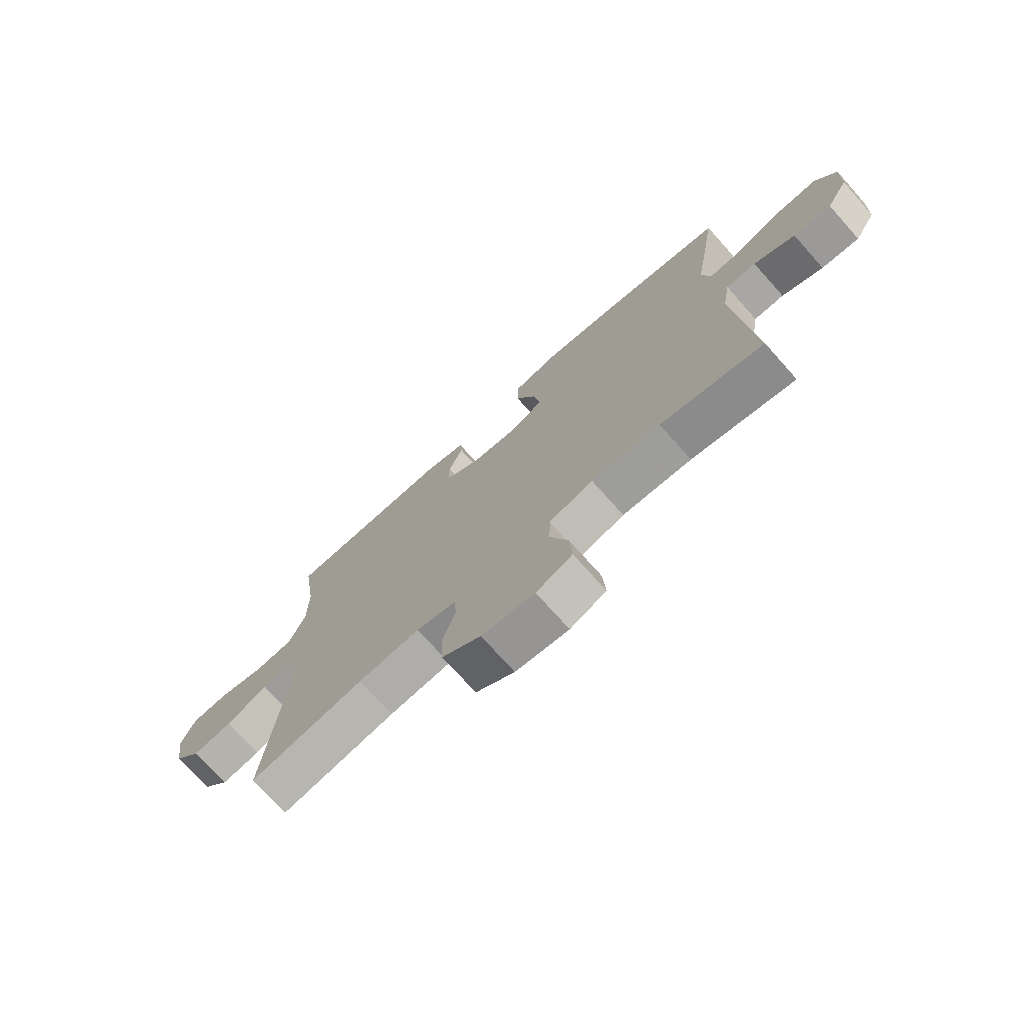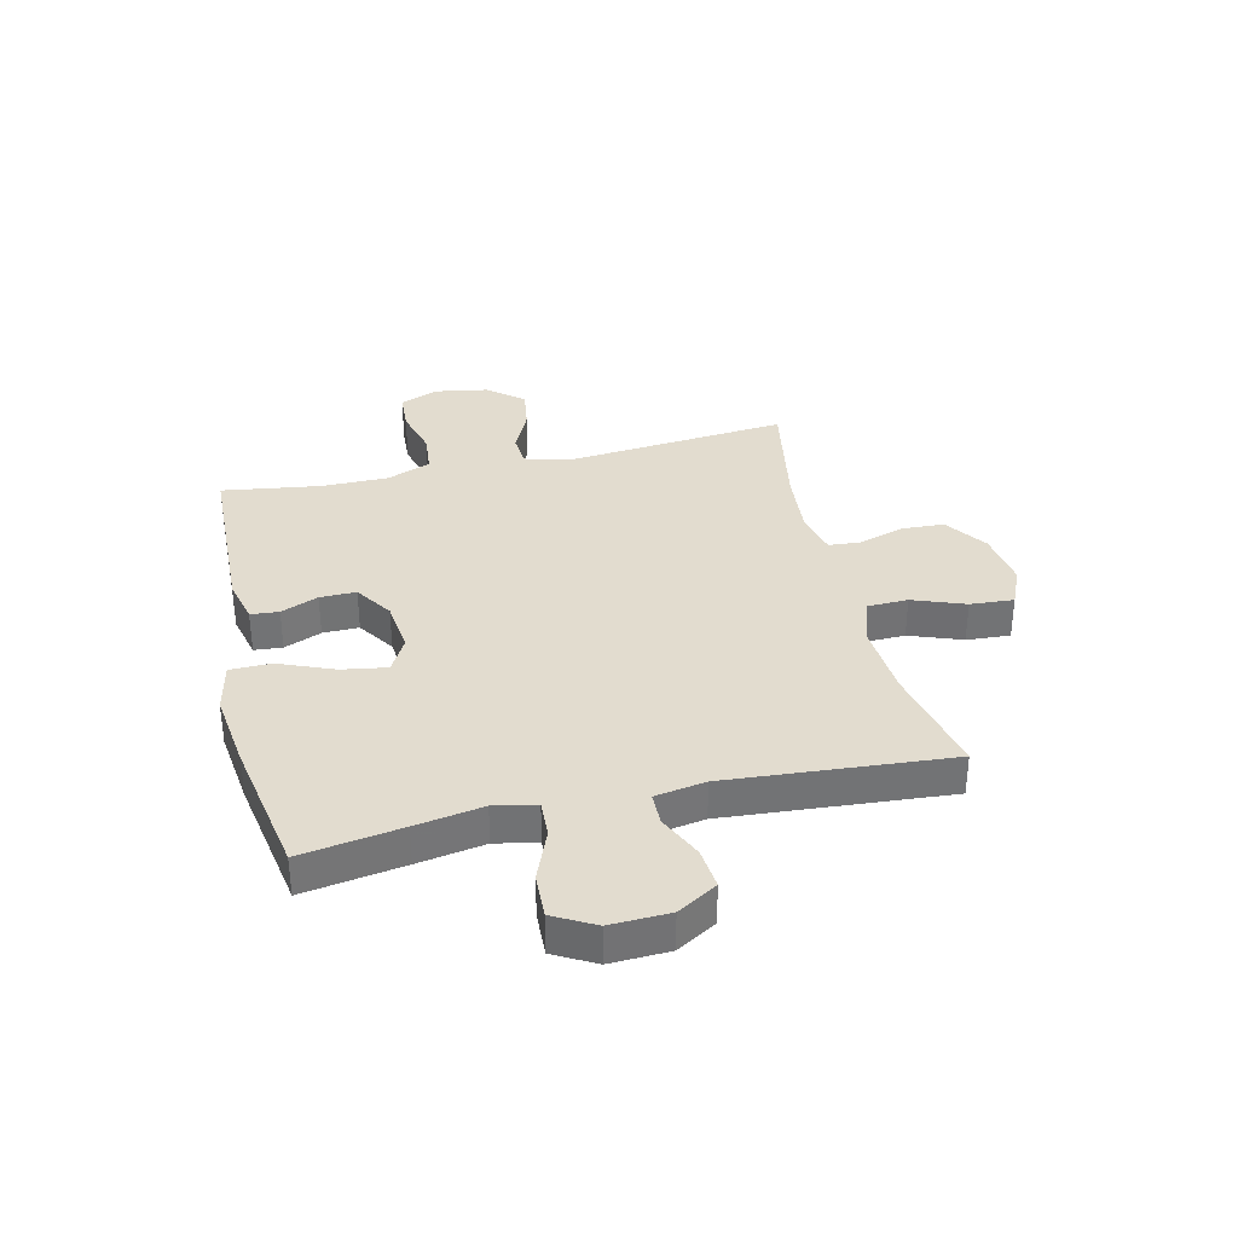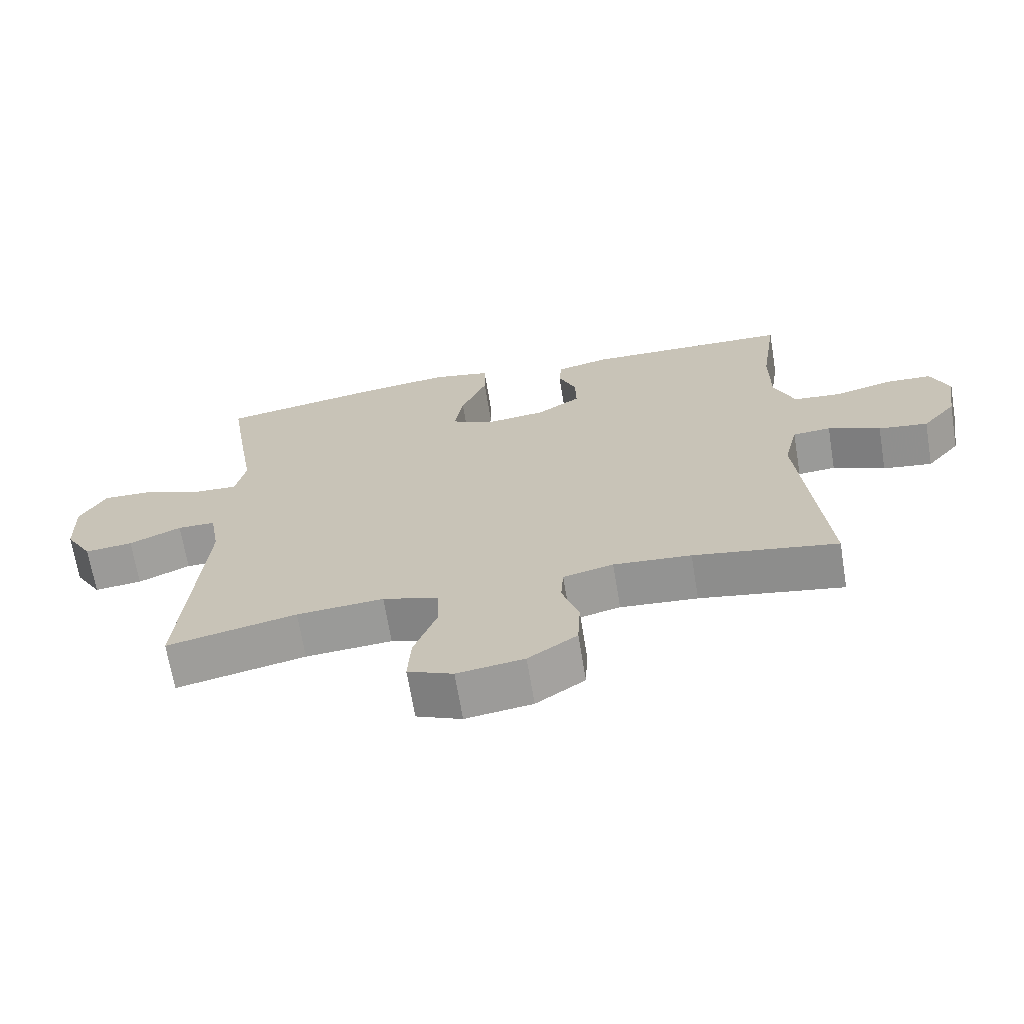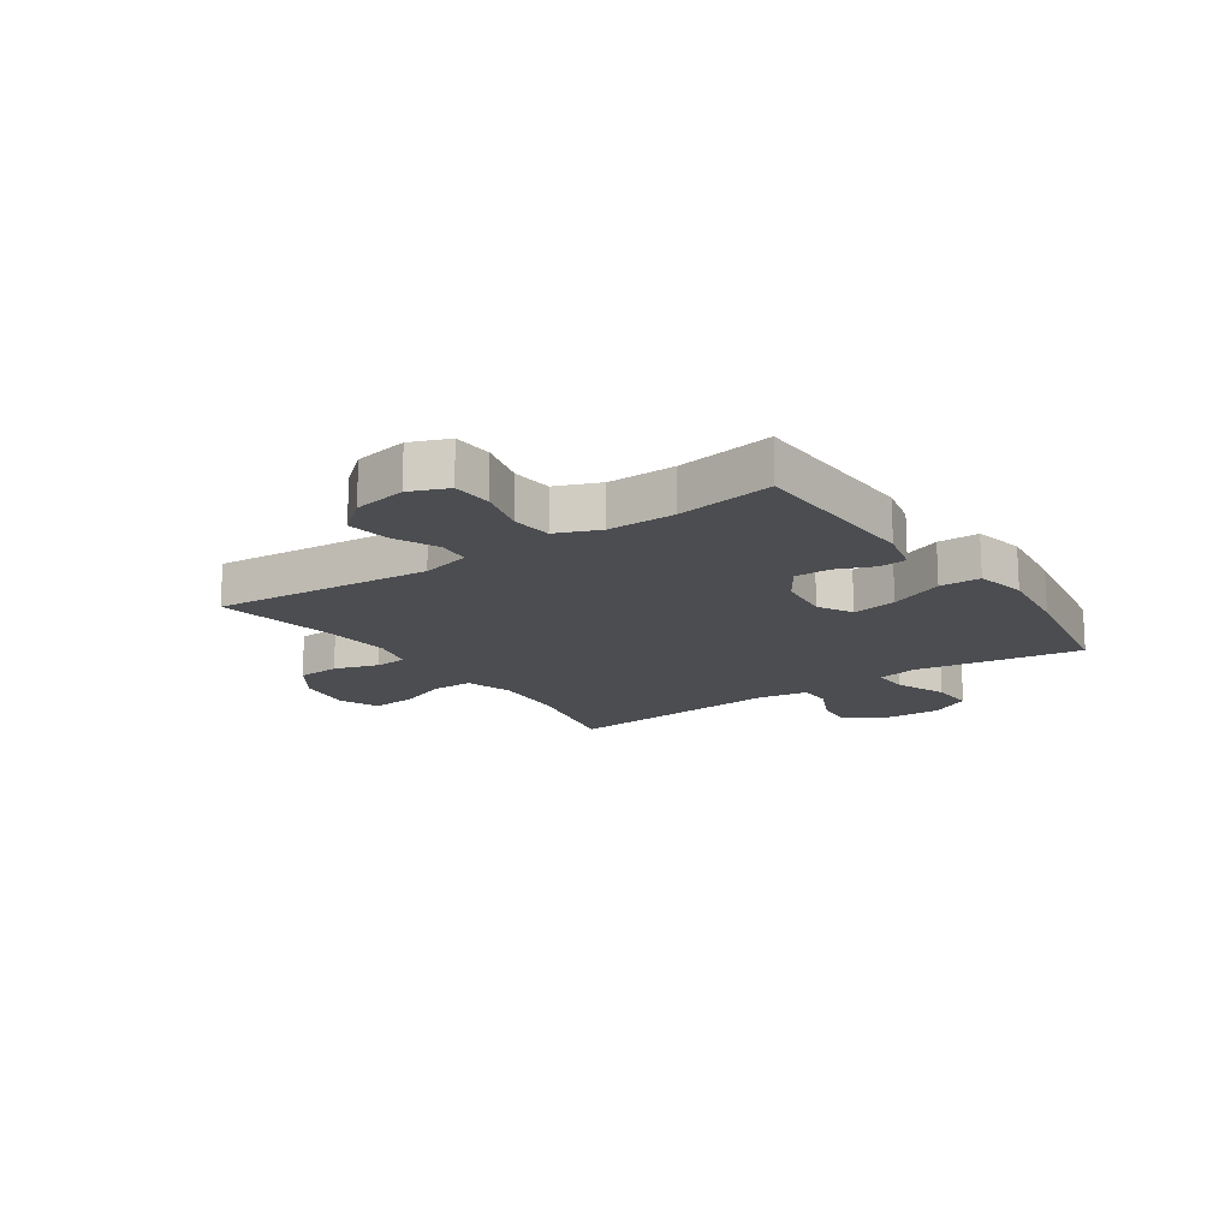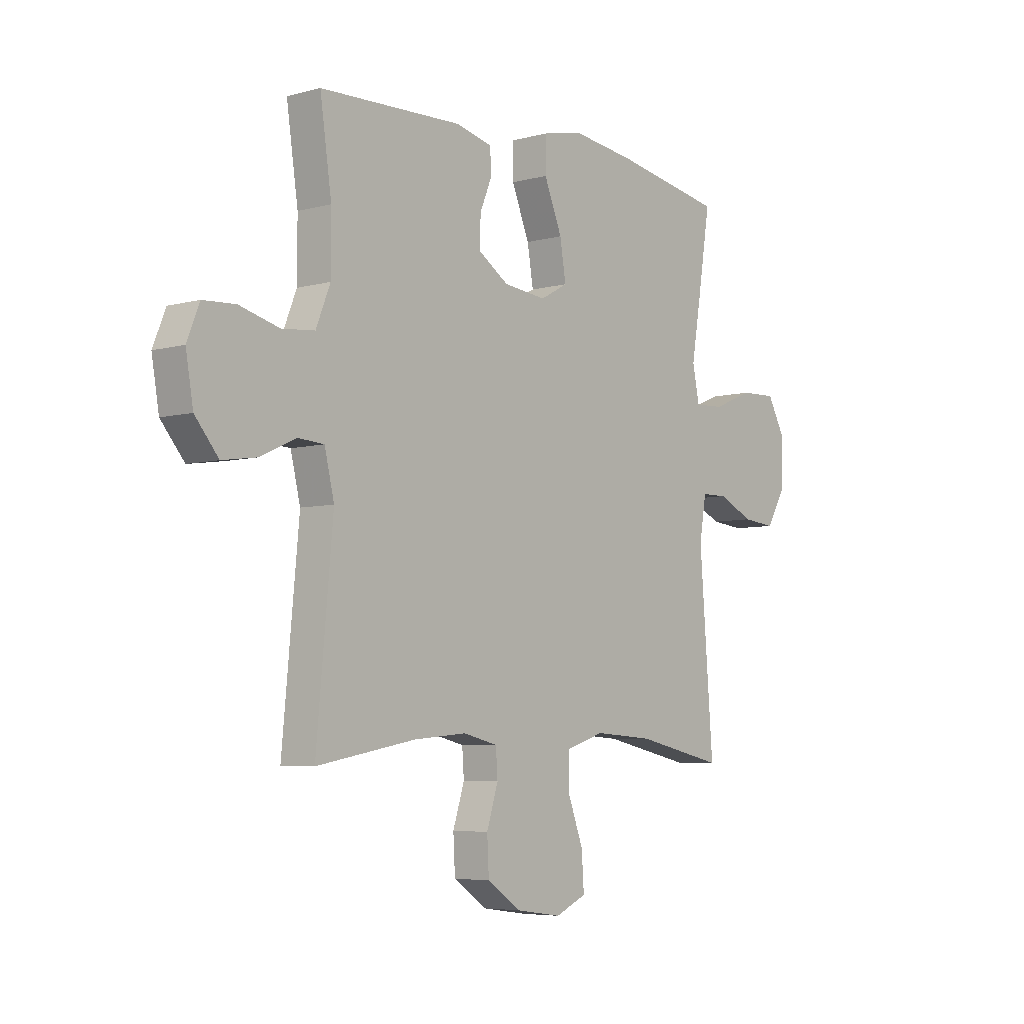
<metadata>
{"format":"obj","ext":"obj","renderer":"f3d","projection":"perspective","resolution":1024,"background":"white","views":[{"elev":-73.8,"azim":41.8,"up":"+Z"},{"elev":34.6,"azim":76.8,"up":"+Y"},{"elev":-68.2,"azim":-170.6,"up":"+Z"},{"elev":-16.1,"azim":-55.4,"up":"+Y"},{"elev":-5.7,"azim":-50.4,"up":"+Z"}]}
</metadata>
<code>
v -0.5 0.07 0.5
v -0.189 0.07 0.51
v -0.11 0.07 0.491
v -0.106 0.07 0.442
v -0.133 0.07 0.377
v -0.134 0.07 0.314
v -0.068 0.07 0.271
v 0.025 0.07 0.261
v 0.085 0.07 0.294
v 0.072 0.07 0.373
v 0.033 0.07 0.468
v 0.034 0.07 0.54
v 0.122 0.07 0.559
v 0.259 0.07 0.542
v 0.5 0.07 0.5
v 0.472 0.07 0.325
v 0.452 0.07 0.208
v 0.467 0.07 0.135
v 0.531 0.07 0.138
v 0.62 0.07 0.174
v 0.698 0.07 0.177
v 0.737 0.07 0.106
v 0.733 0.07 0.003
v 0.692 0.07 -0.066
v 0.62 0.07 -0.059
v 0.542 0.07 -0.023
v 0.485 0.07 -0.024
v 0.47 0.07 -0.112
v 0.5 0.07 -0.5
v 0.306 0.07 -0.458
v 0.176 0.07 -0.449
v 0.093 0.07 -0.475
v 0.091 0.07 -0.546
v 0.125 0.07 -0.637
v 0.13 0.07 -0.713
v 0.062 0.07 -0.743
v -0.038 0.07 -0.729
v -0.111 0.07 -0.679
v -0.115 0.07 -0.604
v -0.09 0.07 -0.526
v -0.094 0.07 -0.469
v -0.169 0.07 -0.451
v -0.285 0.07 -0.461
v -0.5 0.07 -0.5
v -0.464 0.07 -0.118
v -0.485 0.07 -0.031
v -0.542 0.07 -0.027
v -0.62 0.07 -0.063
v -0.694 0.07 -0.074
v -0.745 0.07 -0.013
v -0.761 0.07 0.08
v -0.734 0.07 0.147
v -0.664 0.07 0.151
v -0.577 0.07 0.128
v -0.506 0.07 0.135
v -0.475 0.07 0.212
v -0.475 0.07 0.329
v -0.5 0 0.5
v -0.189 0 0.51
v -0.11 0 0.491
v -0.106 0 0.442
v -0.133 0 0.377
v -0.134 0 0.314
v -0.068 0 0.271
v 0.025 0 0.261
v 0.085 0 0.294
v 0.072 0 0.373
v 0.033 0 0.468
v 0.034 0 0.54
v 0.122 0 0.559
v 0.259 0 0.542
v 0.5 0 0.5
v 0.472 0 0.325
v 0.452 0 0.208
v 0.467 0 0.135
v 0.531 0 0.138
v 0.62 0 0.174
v 0.698 0 0.177
v 0.737 0 0.106
v 0.733 0 0.003
v 0.692 0 -0.066
v 0.62 0 -0.059
v 0.542 0 -0.023
v 0.485 0 -0.024
v 0.47 0 -0.112
v 0.5 0 -0.5
v 0.306 0 -0.458
v 0.176 0 -0.449
v 0.093 0 -0.475
v 0.091 0 -0.546
v 0.125 0 -0.637
v 0.13 0 -0.713
v 0.062 0 -0.743
v -0.038 0 -0.729
v -0.111 0 -0.679
v -0.115 0 -0.604
v -0.09 0 -0.526
v -0.094 0 -0.469
v -0.169 0 -0.451
v -0.285 0 -0.461
v -0.5 0 -0.5
v -0.464 0 -0.118
v -0.485 0 -0.031
v -0.542 0 -0.027
v -0.62 0 -0.063
v -0.694 0 -0.074
v -0.745 0 -0.013
v -0.761 0 0.08
v -0.734 0 0.147
v -0.664 0 0.151
v -0.577 0 0.128
v -0.506 0 0.135
v -0.475 0 0.212
v -0.475 0 0.329
f 52 53 54
f 51 52 54
f 50 51 54
f 49 50 54
f 48 49 54
f 47 48 54
f 46 47 54 55
f 45 46 55 56
f 43 44 45
f 45 56 57
f 43 45 57
f 42 43 57
f 38 39 40
f 37 38 40
f 36 37 40
f 35 36 40
f 34 35 40
f 33 34 40
f 32 33 40 41
f 42 57 1
f 41 42 1
f 32 41 1
f 31 32 1
f 24 25 26
f 23 24 26
f 22 23 26
f 21 22 26
f 20 21 26
f 19 20 26
f 18 19 26 27
f 17 18 27 28
f 15 16 17
f 14 15 17
f 13 14 17
f 12 13 17
f 11 12 17
f 10 11 17
f 9 10 17 28
f 3 4 5
f 2 3 5
f 1 2 5
f 1 5 6
f 1 6 7
f 31 1 7
f 30 31 7
f 28 29 30
f 9 28 30
f 8 9 30
f 7 8 30
f 111 110 109
f 111 109 108
f 111 108 107
f 111 107 106
f 111 106 105
f 111 105 104
f 112 111 104 103
f 113 112 103 102
f 102 101 100
f 114 113 102
f 114 102 100
f 114 100 99
f 97 96 95
f 97 95 94
f 97 94 93
f 97 93 92
f 97 92 91
f 97 91 90
f 98 97 90 89
f 58 114 99
f 58 99 98
f 58 98 89
f 58 89 88
f 83 82 81
f 83 81 80
f 83 80 79
f 83 79 78
f 83 78 77
f 83 77 76
f 84 83 76 75
f 85 84 75 74
f 74 73 72
f 74 72 71
f 74 71 70
f 74 70 69
f 74 69 68
f 74 68 67
f 85 74 67 66
f 62 61 60
f 62 60 59
f 62 59 58
f 63 62 58
f 64 63 58
f 64 58 88
f 64 88 87
f 87 86 85
f 87 85 66
f 87 66 65
f 87 65 64
f 1 58 59 2
f 2 59 60 3
f 3 60 61 4
f 4 61 62 5
f 5 62 63 6
f 6 63 64 7
f 7 64 65 8
f 8 65 66 9
f 9 66 67 10
f 10 67 68 11
f 11 68 69 12
f 12 69 70 13
f 13 70 71 14
f 14 71 72 15
f 15 72 73 16
f 16 73 74 17
f 17 74 75 18
f 18 75 76 19
f 19 76 77 20
f 20 77 78 21
f 21 78 79 22
f 22 79 80 23
f 23 80 81 24
f 24 81 82 25
f 25 82 83 26
f 26 83 84 27
f 27 84 85 28
f 28 85 86 29
f 29 86 87 30
f 30 87 88 31
f 31 88 89 32
f 32 89 90 33
f 33 90 91 34
f 34 91 92 35
f 35 92 93 36
f 36 93 94 37
f 37 94 95 38
f 38 95 96 39
f 39 96 97 40
f 40 97 98 41
f 41 98 99 42
f 42 99 100 43
f 43 100 101 44
f 44 101 102 45
f 45 102 103 46
f 46 103 104 47
f 47 104 105 48
f 48 105 106 49
f 49 106 107 50
f 50 107 108 51
f 51 108 109 52
f 52 109 110 53
f 53 110 111 54
f 54 111 112 55
f 55 112 113 56
f 56 113 114 57
f 57 114 58 1

</code>
